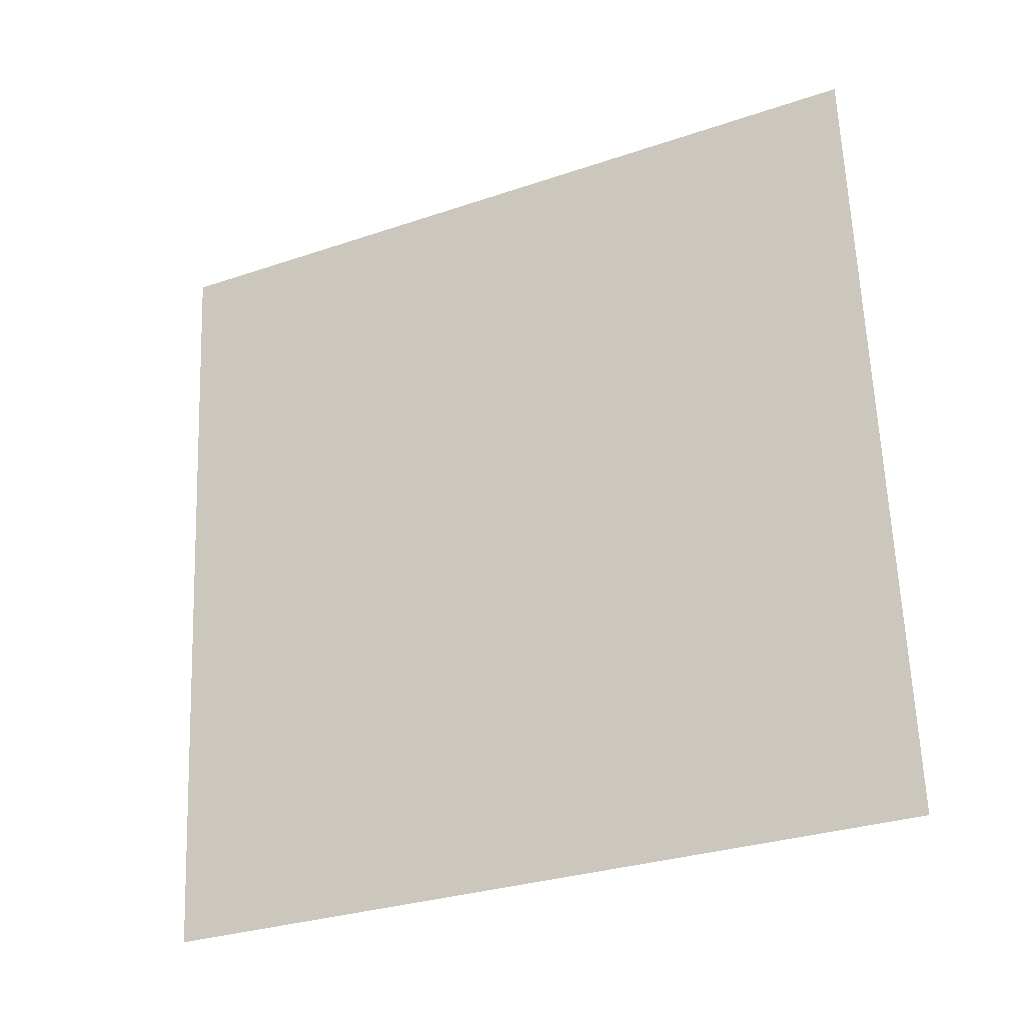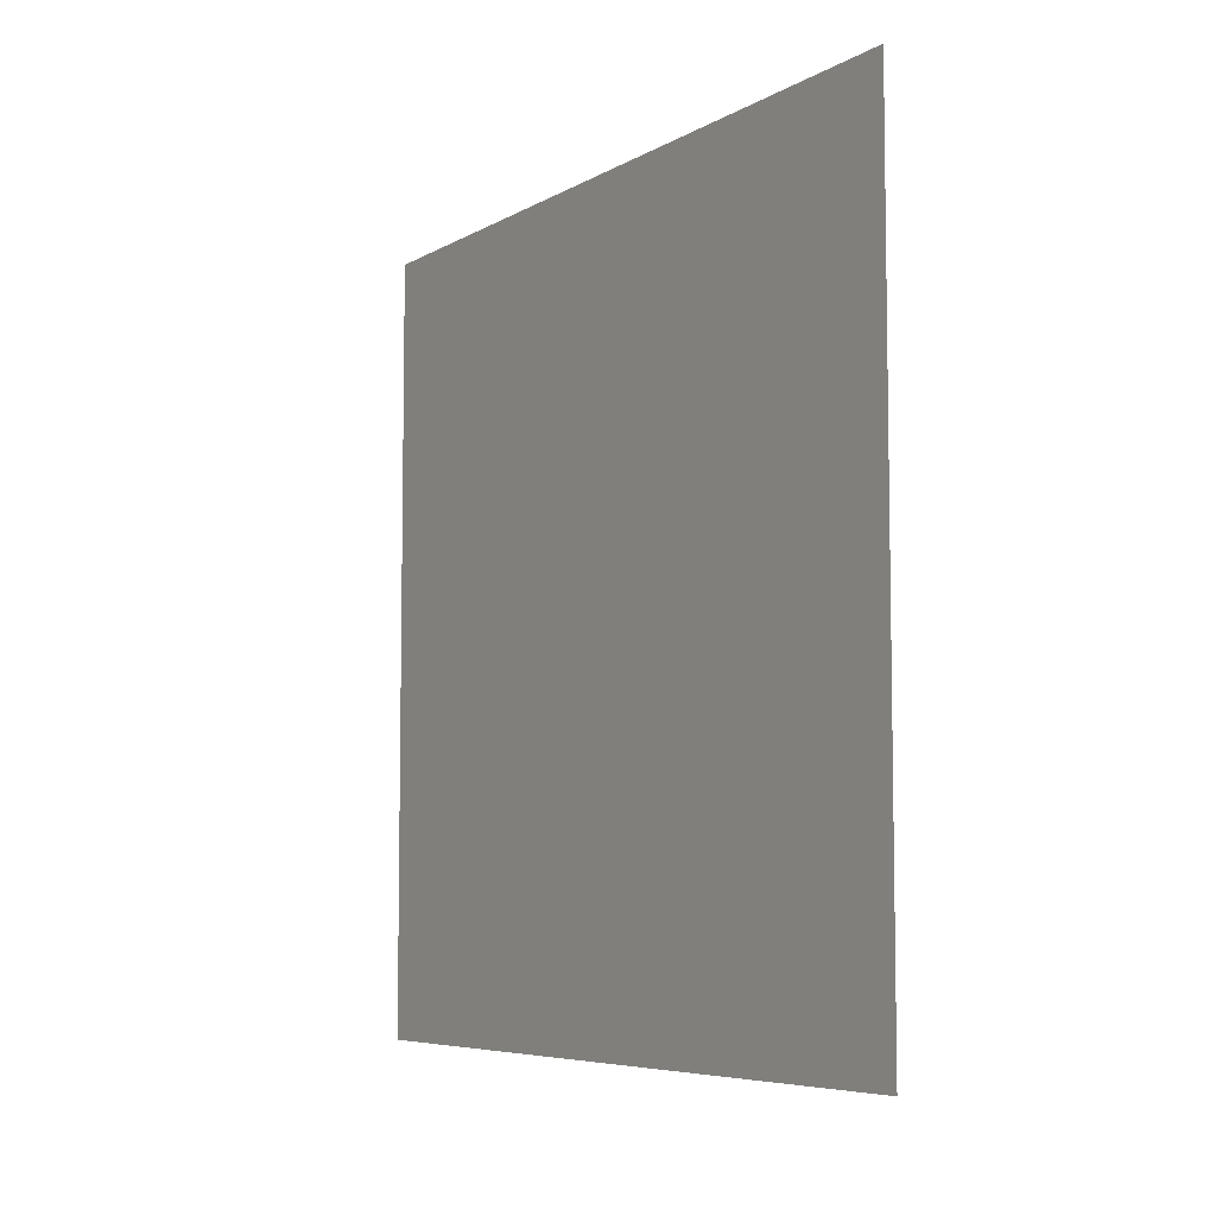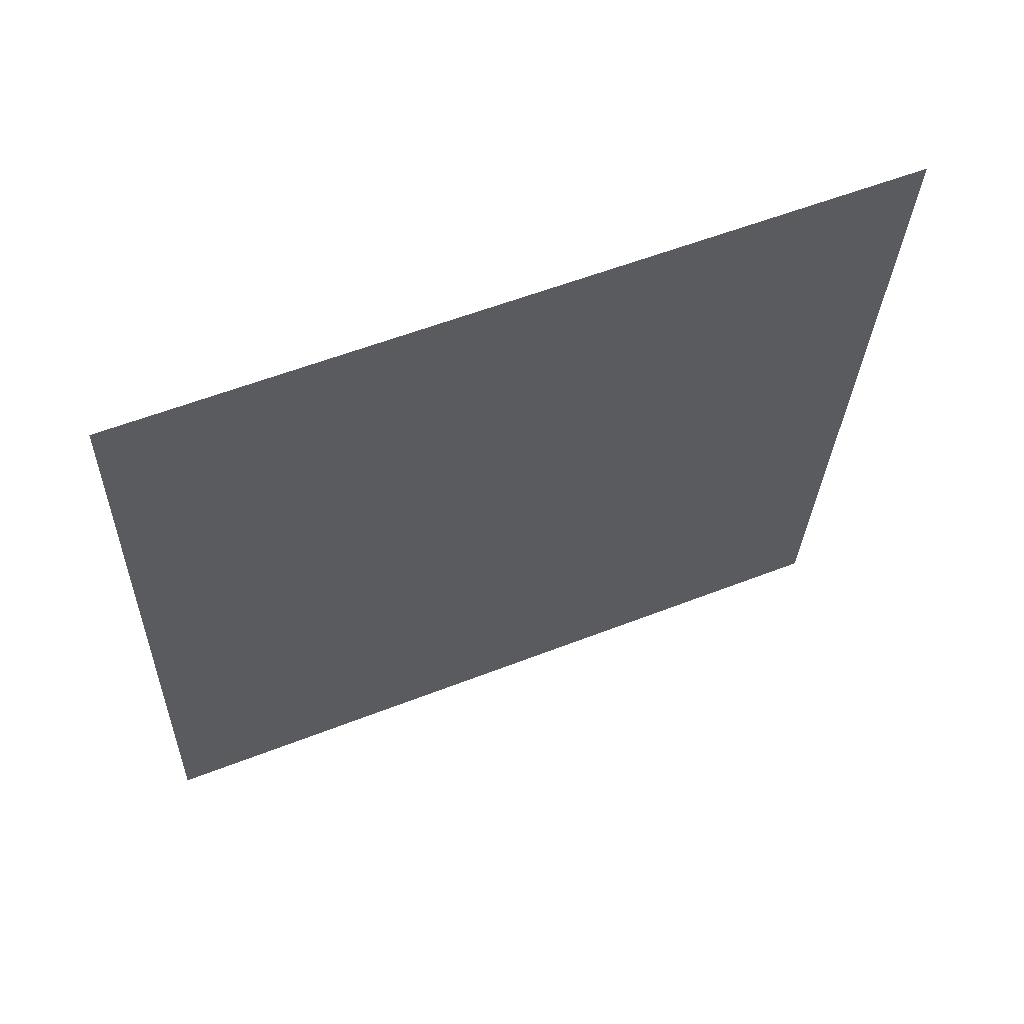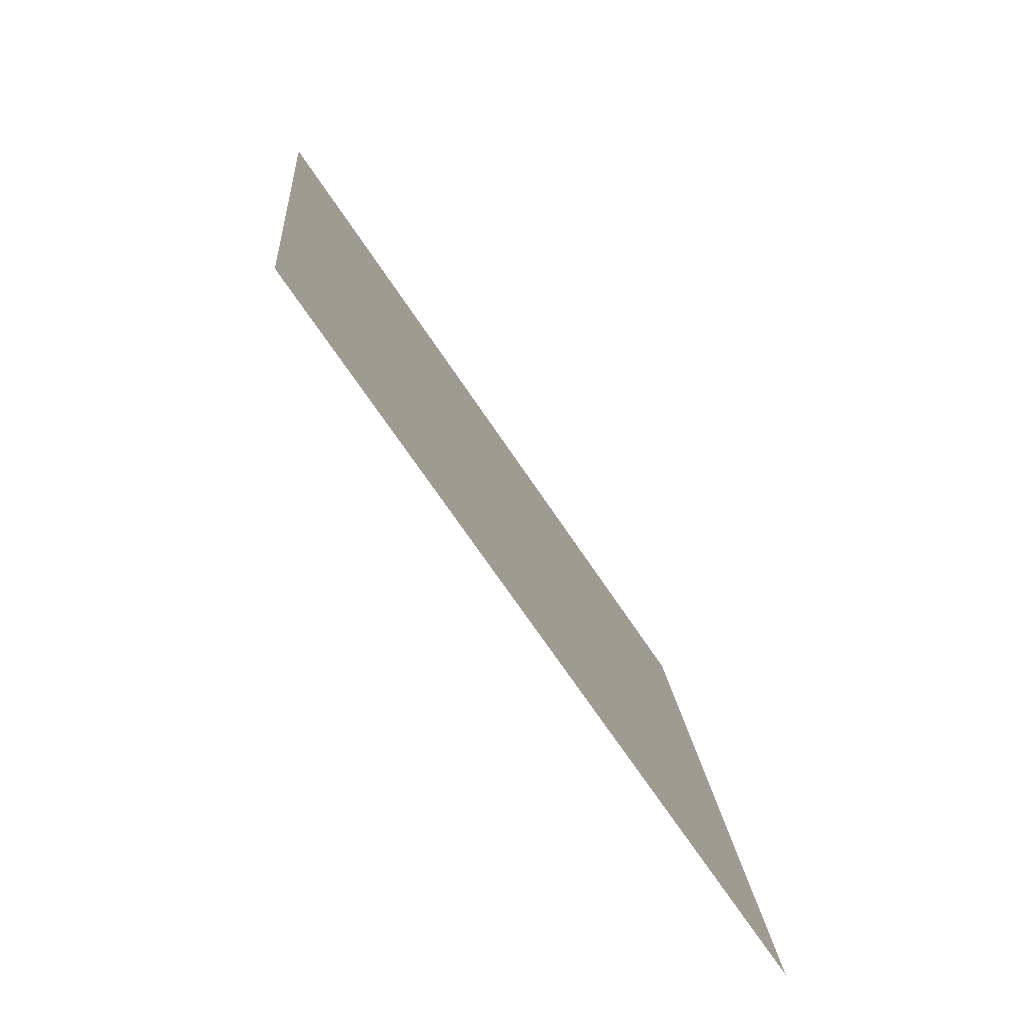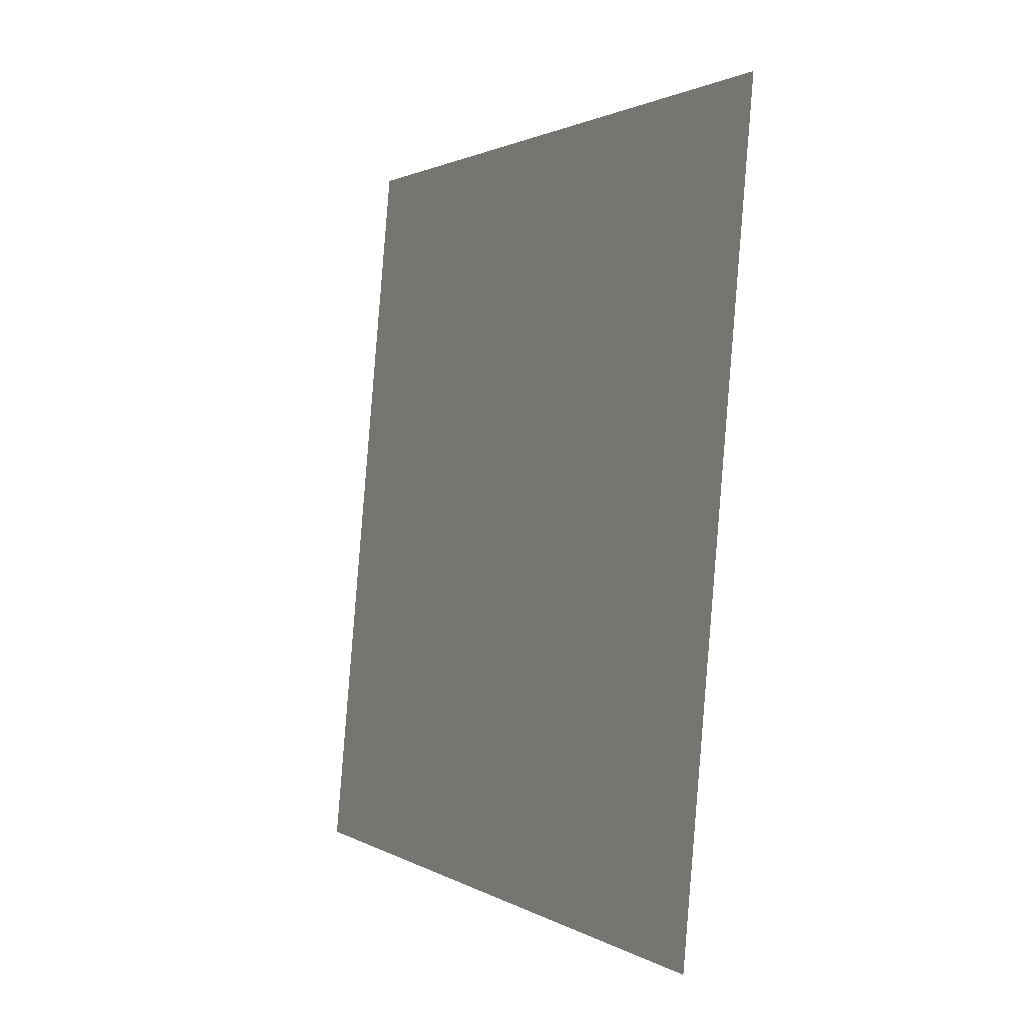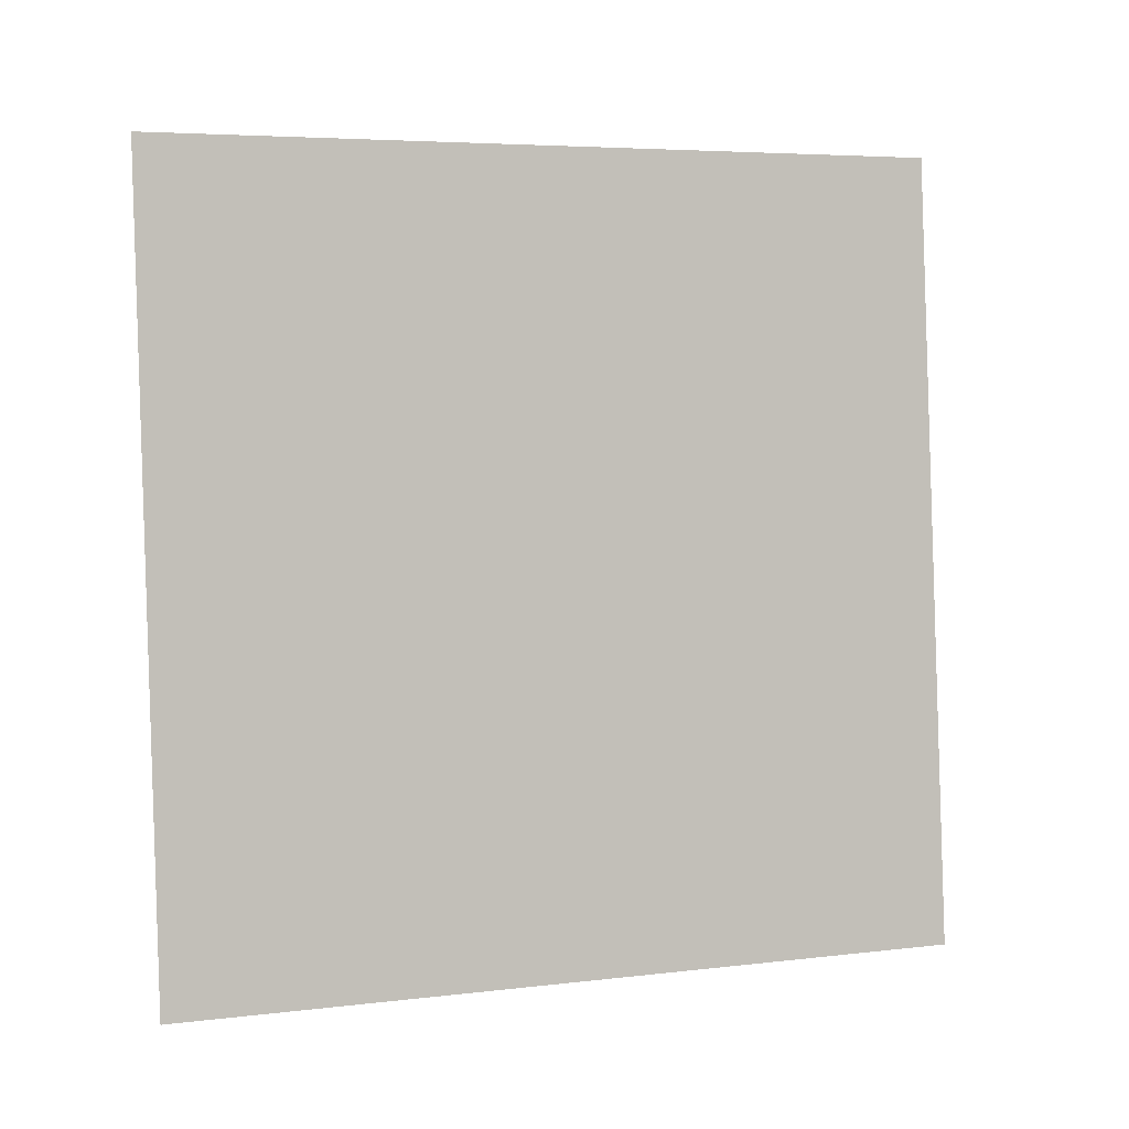
<metadata>
{"format":"obj","ext":"obj","renderer":"f3d","projection":"perspective","resolution":1024,"background":"white","views":[{"elev":-30.1,"azim":-63.7,"up":"+Y"},{"elev":-6.5,"azim":153.0,"up":"+Z"},{"elev":56.7,"azim":-112.2,"up":"+Y"},{"elev":-70.5,"azim":33.9,"up":"+Y"},{"elev":1.3,"azim":152.9,"up":"+Y"},{"elev":5.3,"azim":69.5,"up":"+Y"}]}
</metadata>
<code>
o Cube
v -1.186 1.186 1.186
v 2.472 -2.472 -2.472
v 0.08896 -0.8784 1
v -0.08896 1.114 -1
v -0.08896 1.114 1
v 0.08896 -0.8784 -1
f 6 3 5 4
l 1 2

</code>
